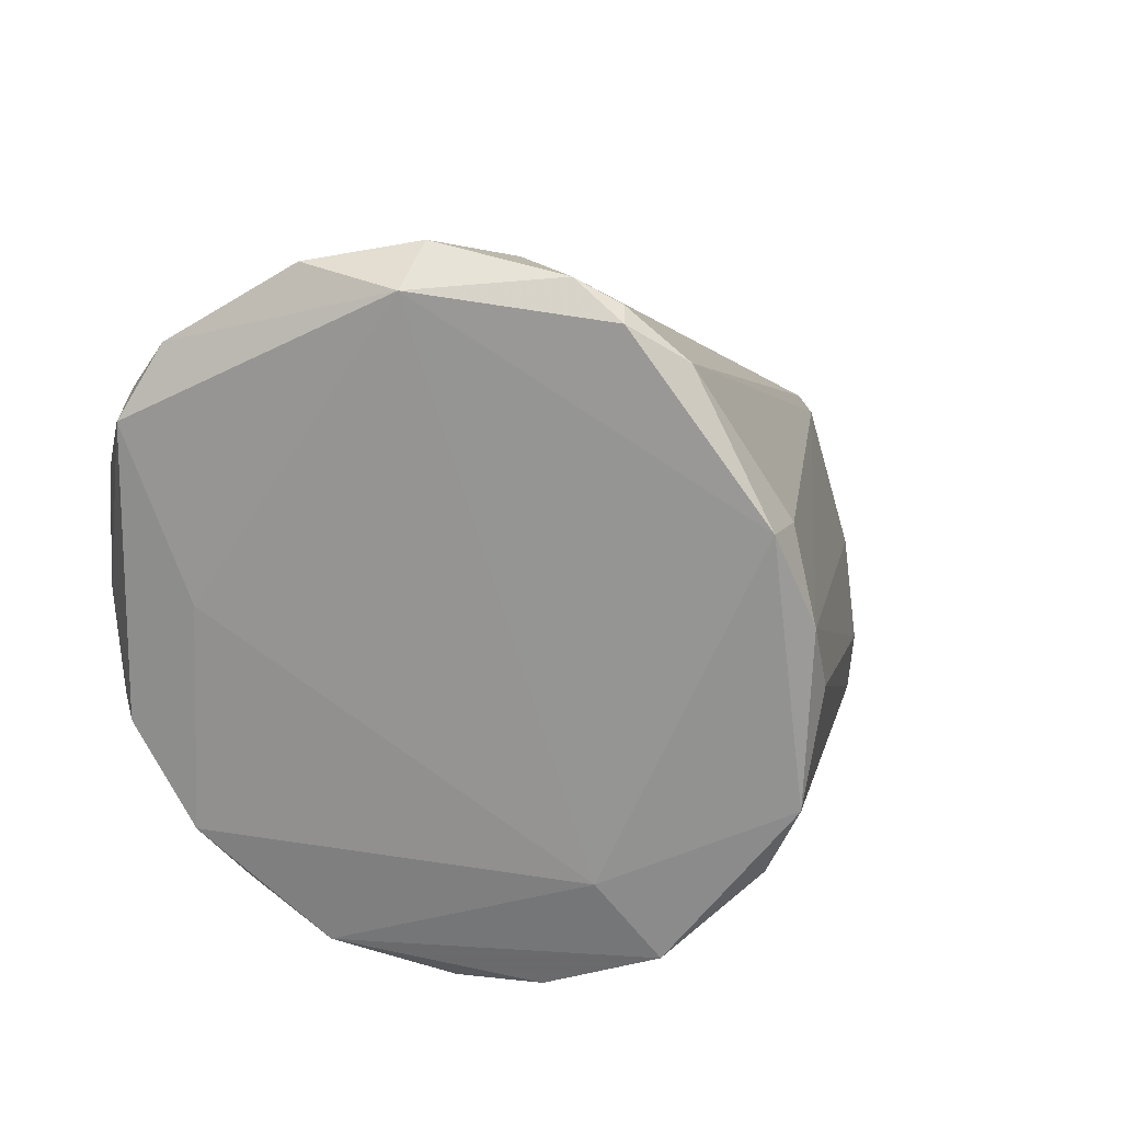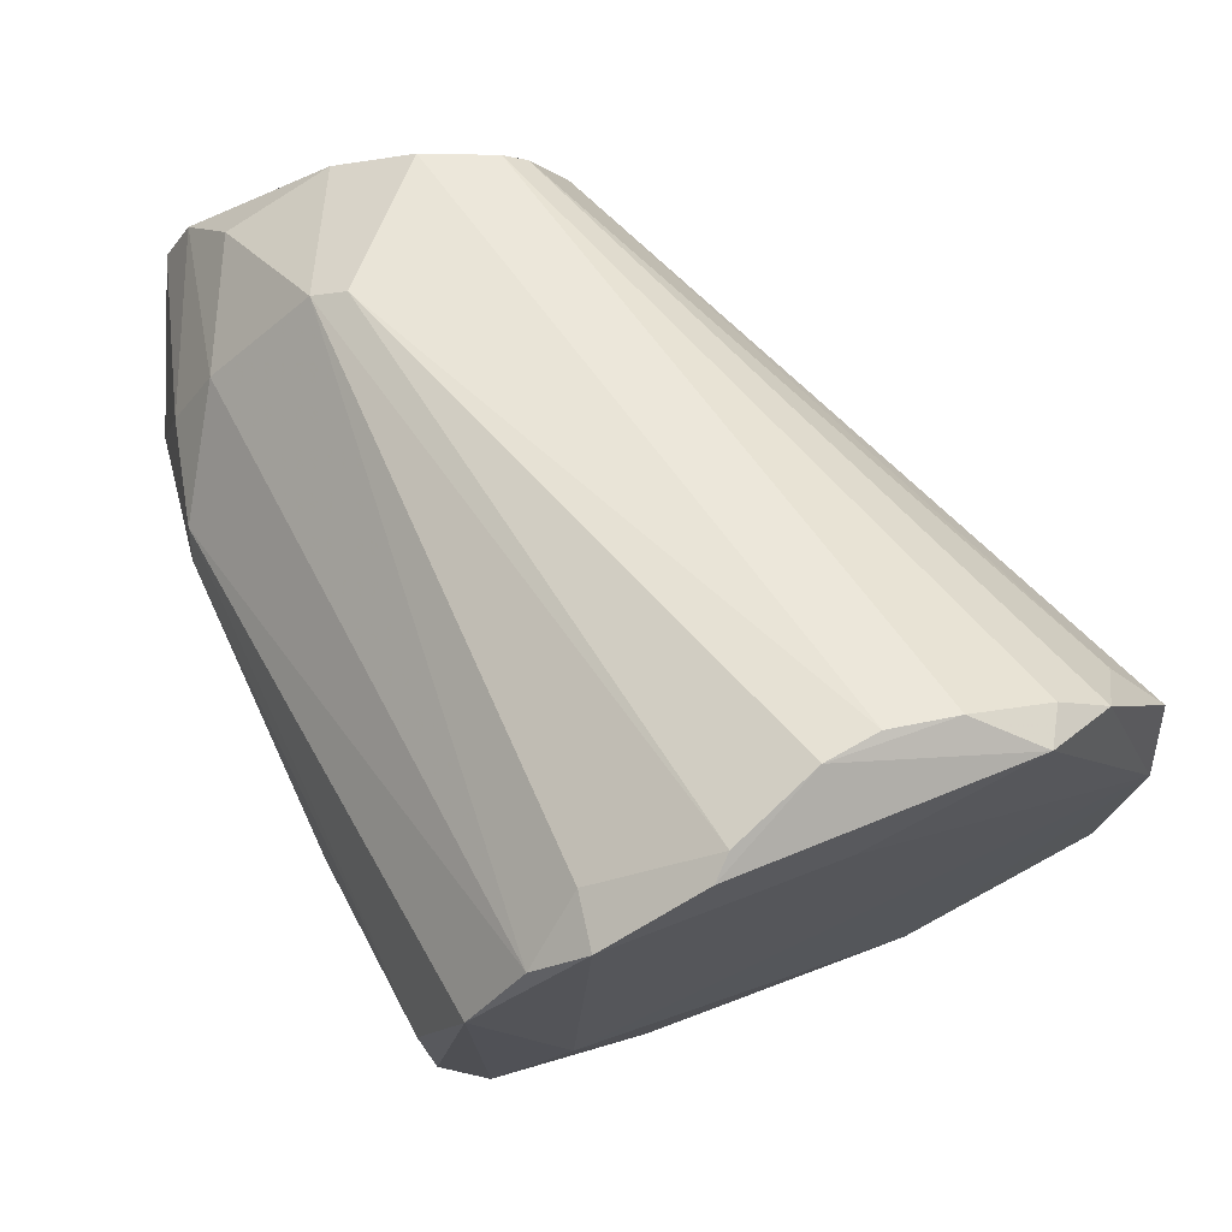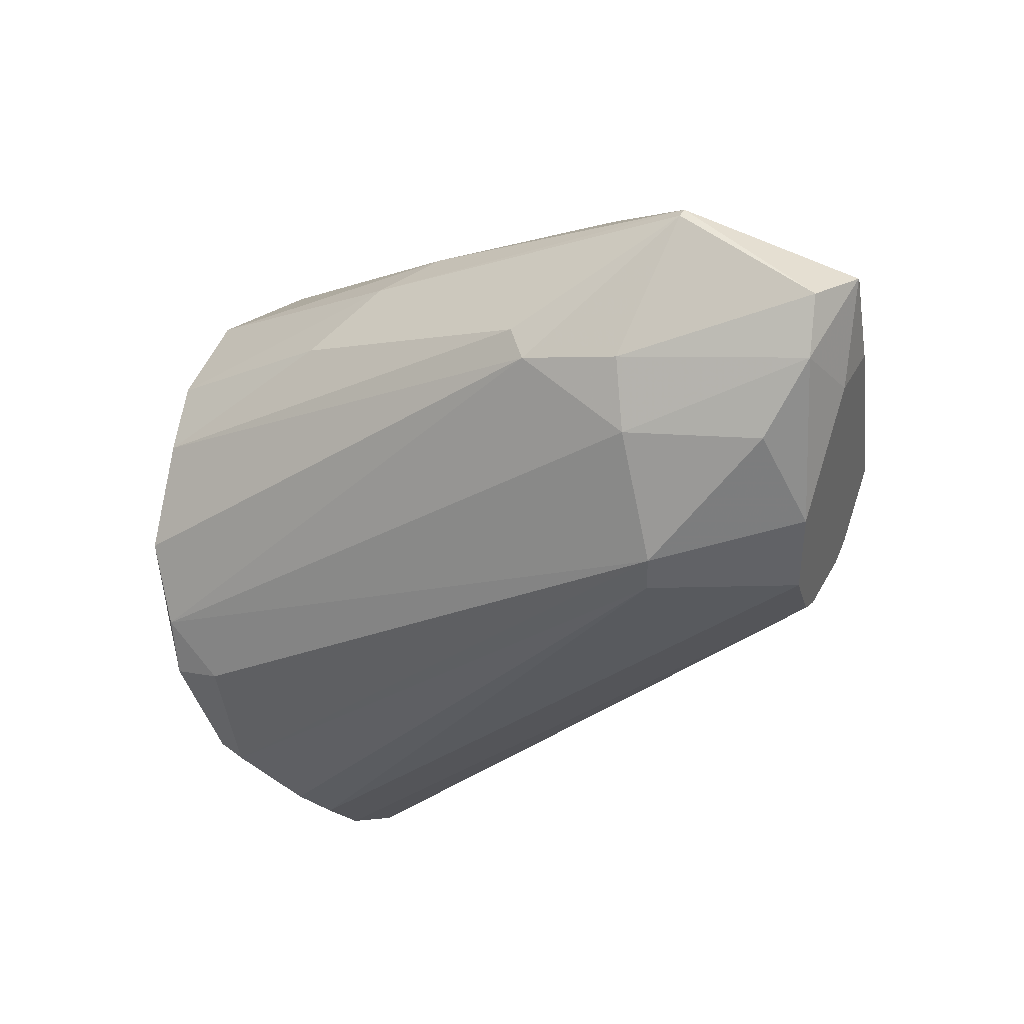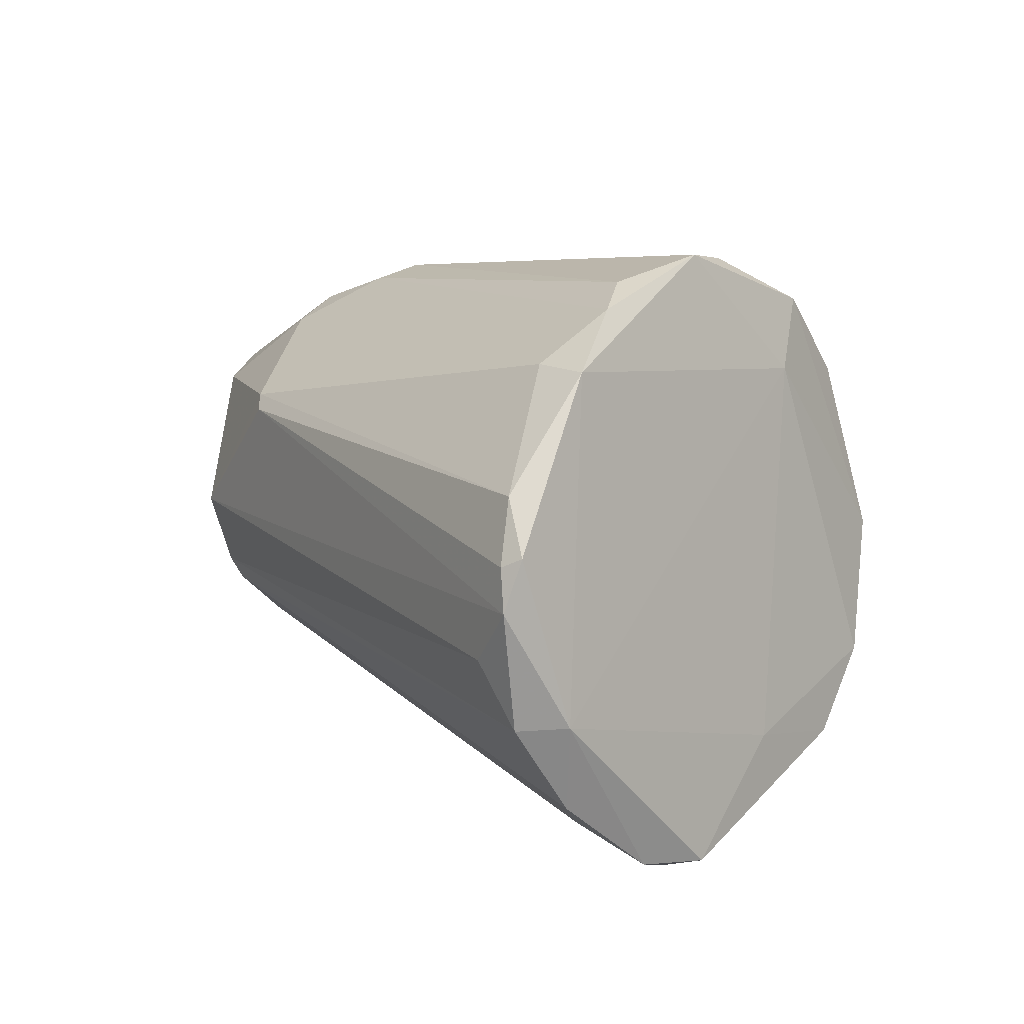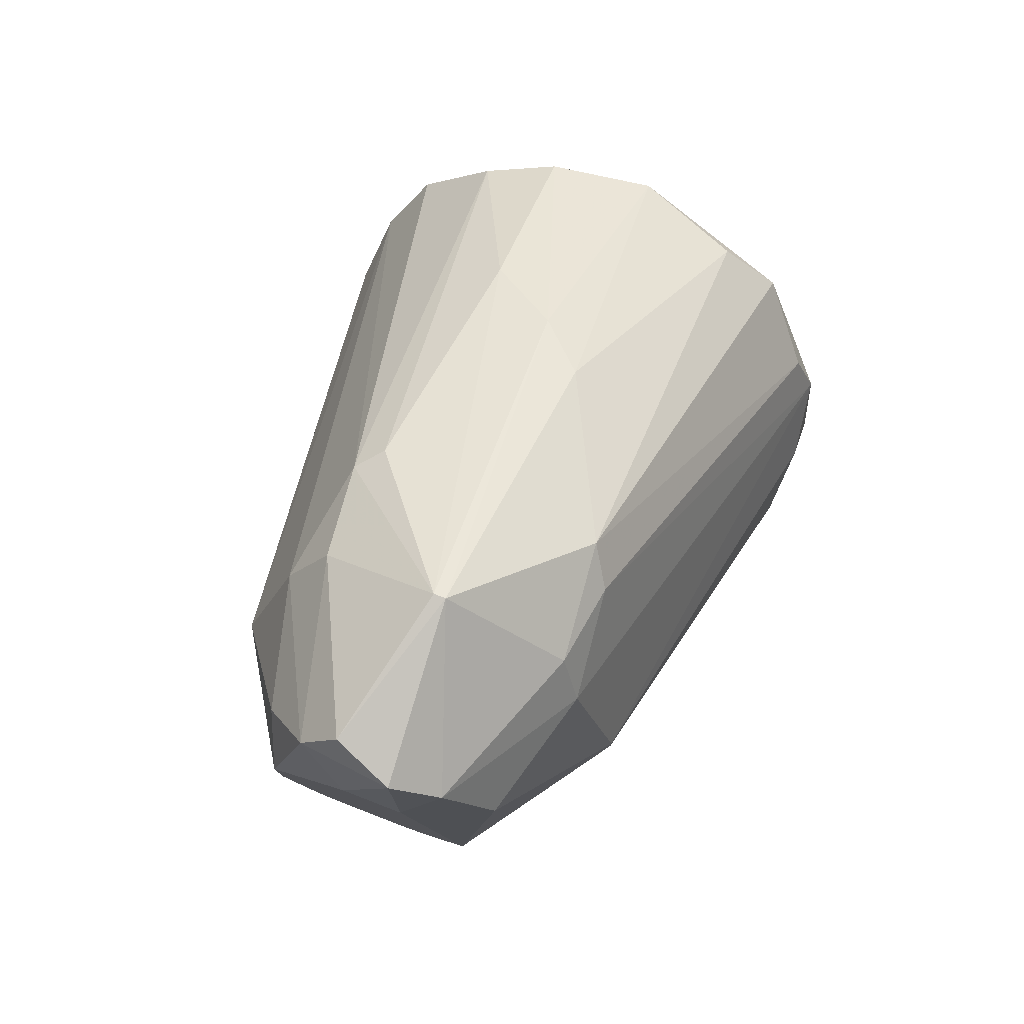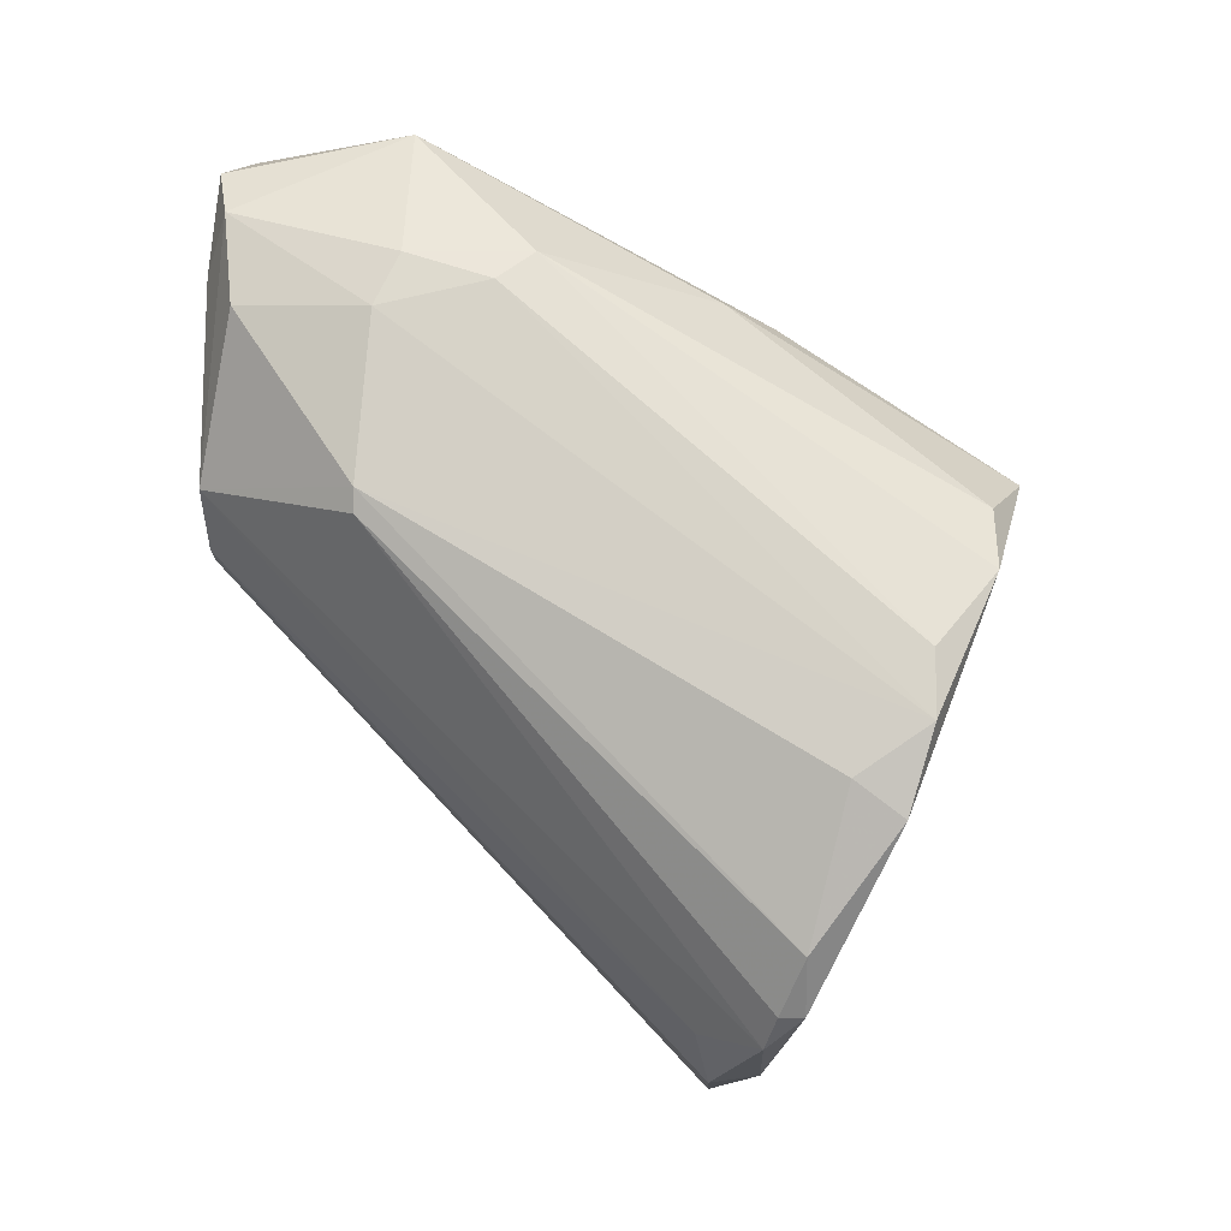
<metadata>
{"format":"obj","ext":"obj","renderer":"f3d","projection":"perspective","resolution":1024,"background":"white","views":[{"elev":-47.1,"azim":32.3,"up":"+Z"},{"elev":-7.2,"azim":-62.8,"up":"+Z"},{"elev":39.7,"azim":-64.1,"up":"+Y"},{"elev":-39.9,"azim":122.2,"up":"+Y"},{"elev":78.2,"azim":21.1,"up":"+Y"},{"elev":7.3,"azim":92.0,"up":"+Y"}]}
</metadata>
<code>
v -0.01093 0.02607 0.01862
v -0.01093 0.0306 0.003916
v -0.009804 0.02947 -0.007395
v -0.009804 0.00911 0.02315
v -0.009804 0.01703 0.02315
v 0.01394 0.0272 -0.002862
v 0.01394 -0.04176 -0.02095
v -0.00302 0.03739 0.01975
v 0.000372 0.03965 0.005053
v 0.02412 -0.002197 -0.03904
v -0.0132 -0.04289 -0.02547
v 0.02751 -0.02705 -0.02886
v 0.02751 -0.01575 -0.03678
v 0.02751 -0.01236 -0.03225
v -0.001891 0.0272 0.02315
v 0.01846 -0.0361 -0.01981
v 0.01846 0.003465 -0.0447
v -0.01546 -0.02933 -0.03226
v 0.02525 -0.03272 -0.02886
v 0.02525 -0.03272 -0.0266
v -0.01207 0.02833 -0.005129
v -0.01207 -0.04289 -0.02208
v 0.01168 0.02495 0.01975
v 0.01168 -0.04176 -0.02547
v 0.01168 0.02947 -0.006258
v 0.01507 0.02495 0.007313
v 0.00263 0.03626 0.02201
v 0.00263 0.00911 -0.04809
v 0.00263 0.002319 0.02315
v 0.02298 -0.0361 -0.02547
v -0.01433 0.02494 0.006183
v -0.01433 0.005715 -0.0447
v 0.02637 -0.007834 -0.03904
v 0.009414 0.00911 0.02315
v -0.007546 -0.04516 -0.02208
v -0.007546 0.007981 -0.04696
v -0.007546 0.01816 -0.03113
v 0.01281 0.02947 0.005046
v 0.01281 0.007981 -0.0447
v -0.02451 -0.008972 -0.04017
v -0.004154 0.002319 0.02315
v -0.02111 -0.03385 -0.02434
v -0.02111 -0.002197 -0.04357
v -0.000762 -0.04289 -0.01869
v -0.000762 0.02268 -0.0266
v 0.01959 0.01024 0.008442
v 0.01959 0.007981 0.008442
v -0.01772 0.01024 0.01071
v -0.01772 -0.03837 -0.02321
v -0.01772 0.01363 0.01071
v -0.006417 0.03286 0.02088
v -0.006417 0.003457 0.02315
v -0.02338 -0.03046 -0.0266
v 0.003759 0.02494 -0.02208
v 0.003759 0.0272 0.02315
v 0.007151 0.03286 0.02088
v 0.001496 0.03965 0.005053
v 0.001496 0.00119 -0.04583
v 0.004888 -0.04516 -0.02095
v 0.004888 0.003457 0.02315
v -0.02564 -0.01463 -0.03904
v -0.02564 -0.0135 -0.03452
v -0.02564 -0.02367 -0.03452
v -0.02564 -0.0248 -0.03226
f 35 59 44
f 55 15 41
f 55 41 34
f 55 34 56
f 41 15 4
f 17 33 13
f 24 7 59
f 46 33 26
f 34 41 29
f 59 7 29
f 28 17 58
f 24 18 58
f 17 13 58
f 13 24 58
f 18 24 11
f 63 18 11
f 53 63 11
f 40 21 43
f 21 32 43
f 28 58 43
f 11 22 49
f 53 11 49
f 57 25 54
f 40 50 31
f 21 40 31
f 17 28 39
f 25 17 39
f 54 25 39
f 28 54 39
f 18 63 61
f 58 18 61
f 40 43 61
f 43 58 61
f 34 46 23
f 56 34 23
f 46 26 23
f 26 56 23
f 41 22 35
f 24 59 35
f 22 11 35
f 11 24 35
f 33 46 14
f 13 33 14
f 46 12 14
f 12 13 14
f 4 50 48
f 33 17 10
f 17 25 10
f 46 34 47
f 20 12 47
f 12 46 47
f 25 57 38
f 57 56 38
f 56 26 38
f 22 41 52
f 41 4 52
f 49 22 52
f 4 49 52
f 15 51 5
f 4 15 5
f 50 4 5
f 49 4 42
f 53 49 42
f 48 53 42
f 4 48 42
f 15 55 27
f 51 15 27
f 55 56 27
f 56 57 27
f 8 51 27
f 57 8 27
f 57 54 45
f 54 28 45
f 32 21 3
f 37 32 3
f 24 13 19
f 12 20 19
f 13 12 19
f 32 37 36
f 28 43 36
f 43 32 36
f 45 28 36
f 37 45 36
f 34 29 60
f 29 7 60
f 7 16 60
f 16 34 60
f 63 53 64
f 61 63 64
f 53 48 64
f 48 50 64
f 50 40 62
f 40 61 62
f 64 50 62
f 61 64 62
f 26 33 6
f 33 10 6
f 10 25 6
f 25 38 6
f 38 26 6
f 21 31 2
f 31 51 2
f 51 8 2
f 2 8 9
f 8 57 9
f 45 37 9
f 57 45 9
f 3 21 9
f 37 3 9
f 21 2 9
f 31 50 1
f 51 31 1
f 5 51 1
f 50 5 1
f 7 24 30
f 16 7 30
f 34 16 30
f 47 34 30
f 20 47 30
f 19 20 30
f 24 19 30
f 29 41 44
f 59 29 44
f 41 35 44

</code>
